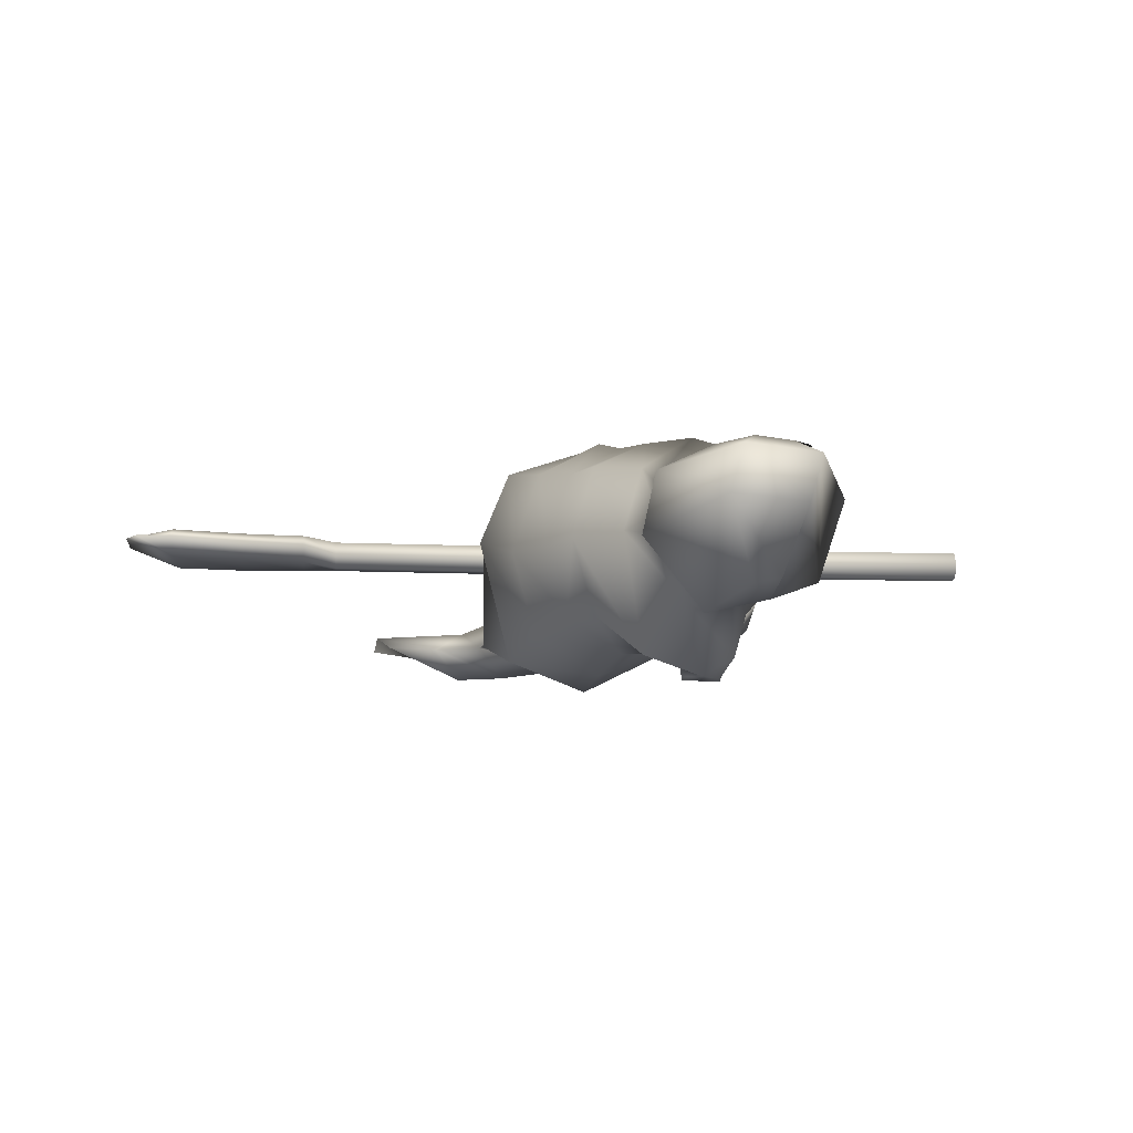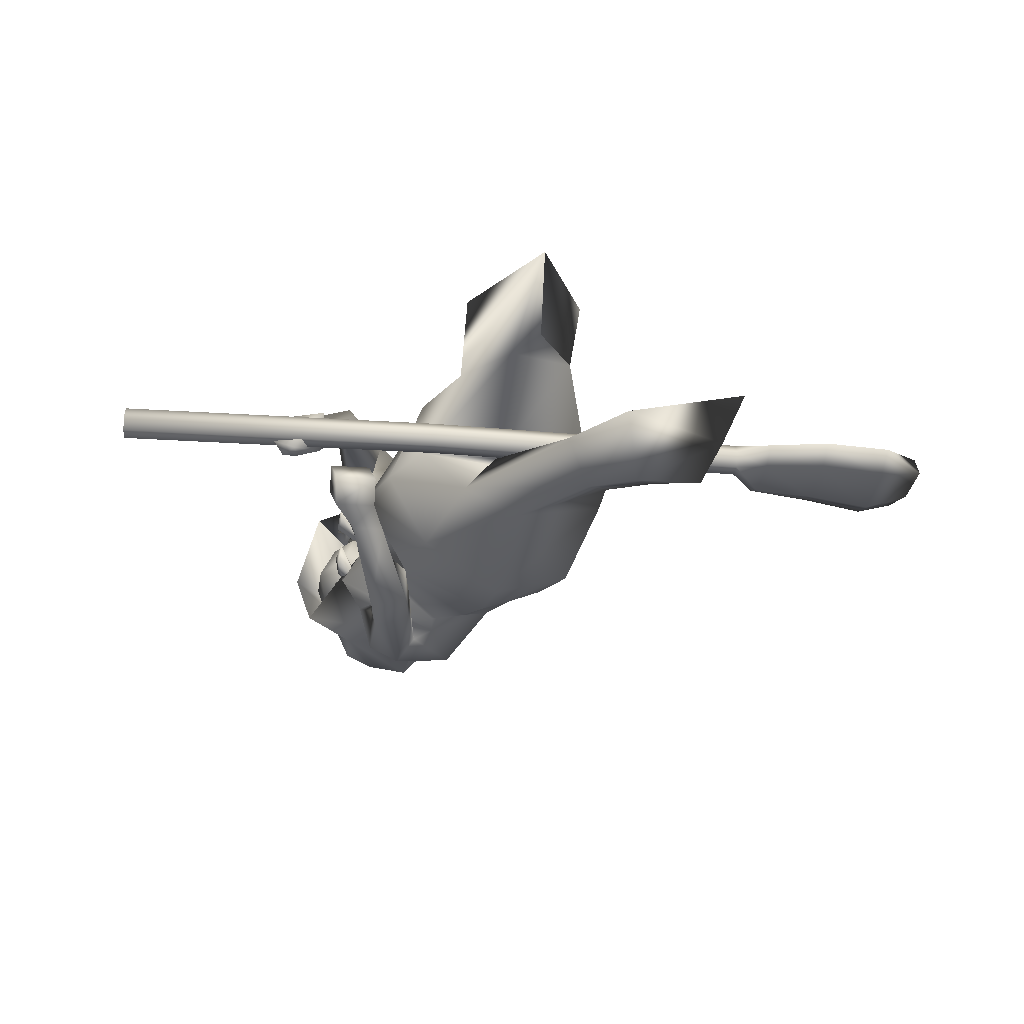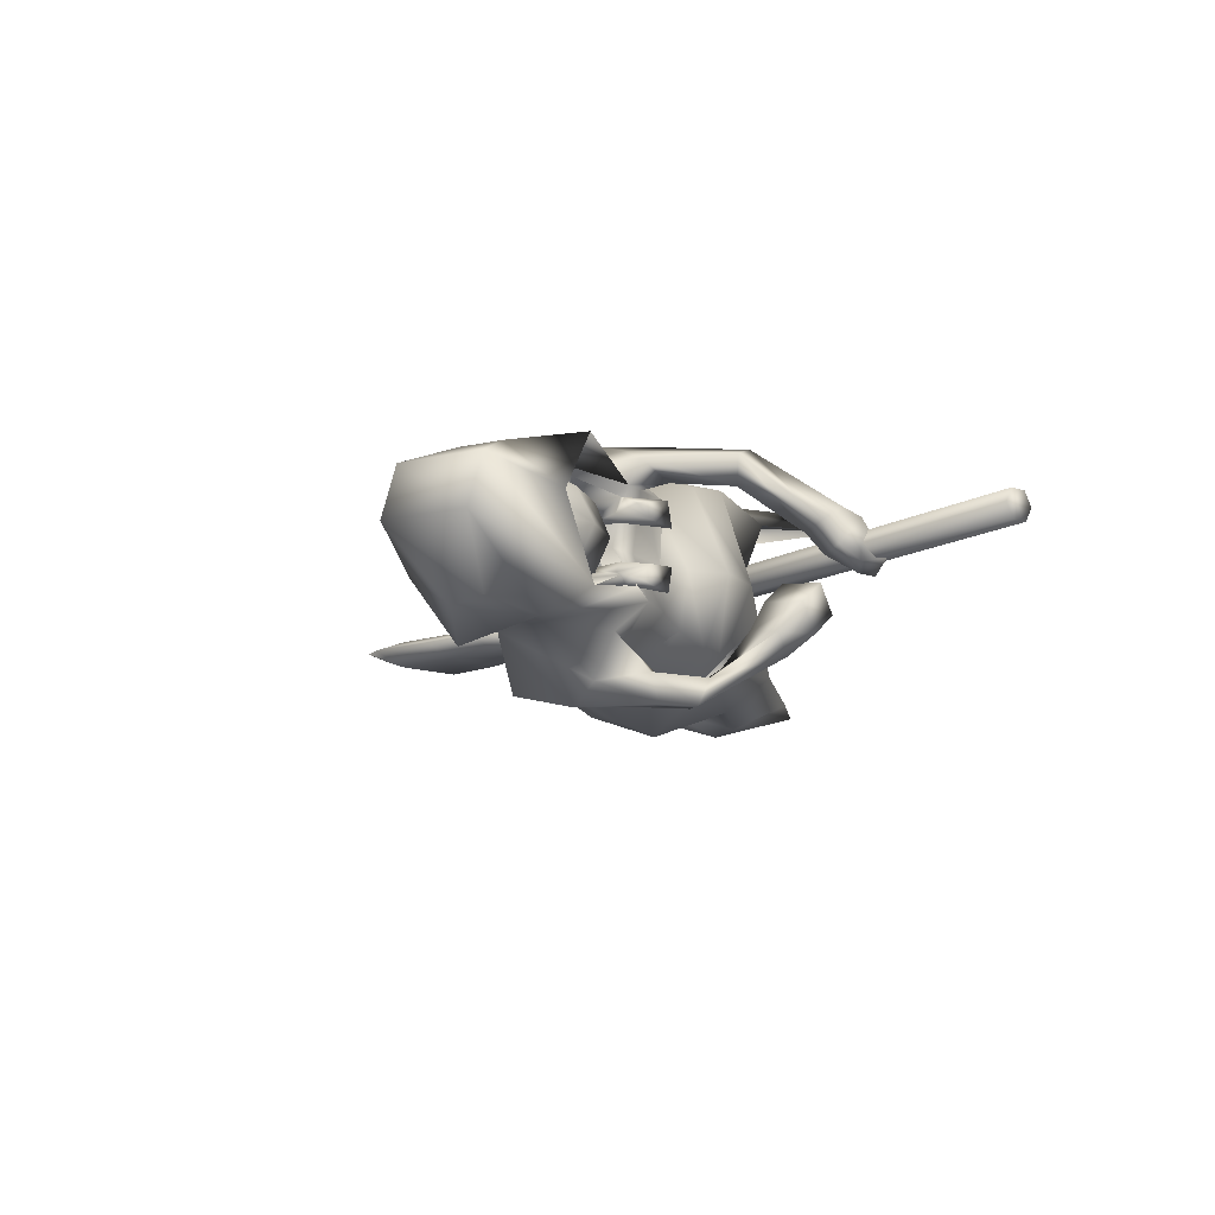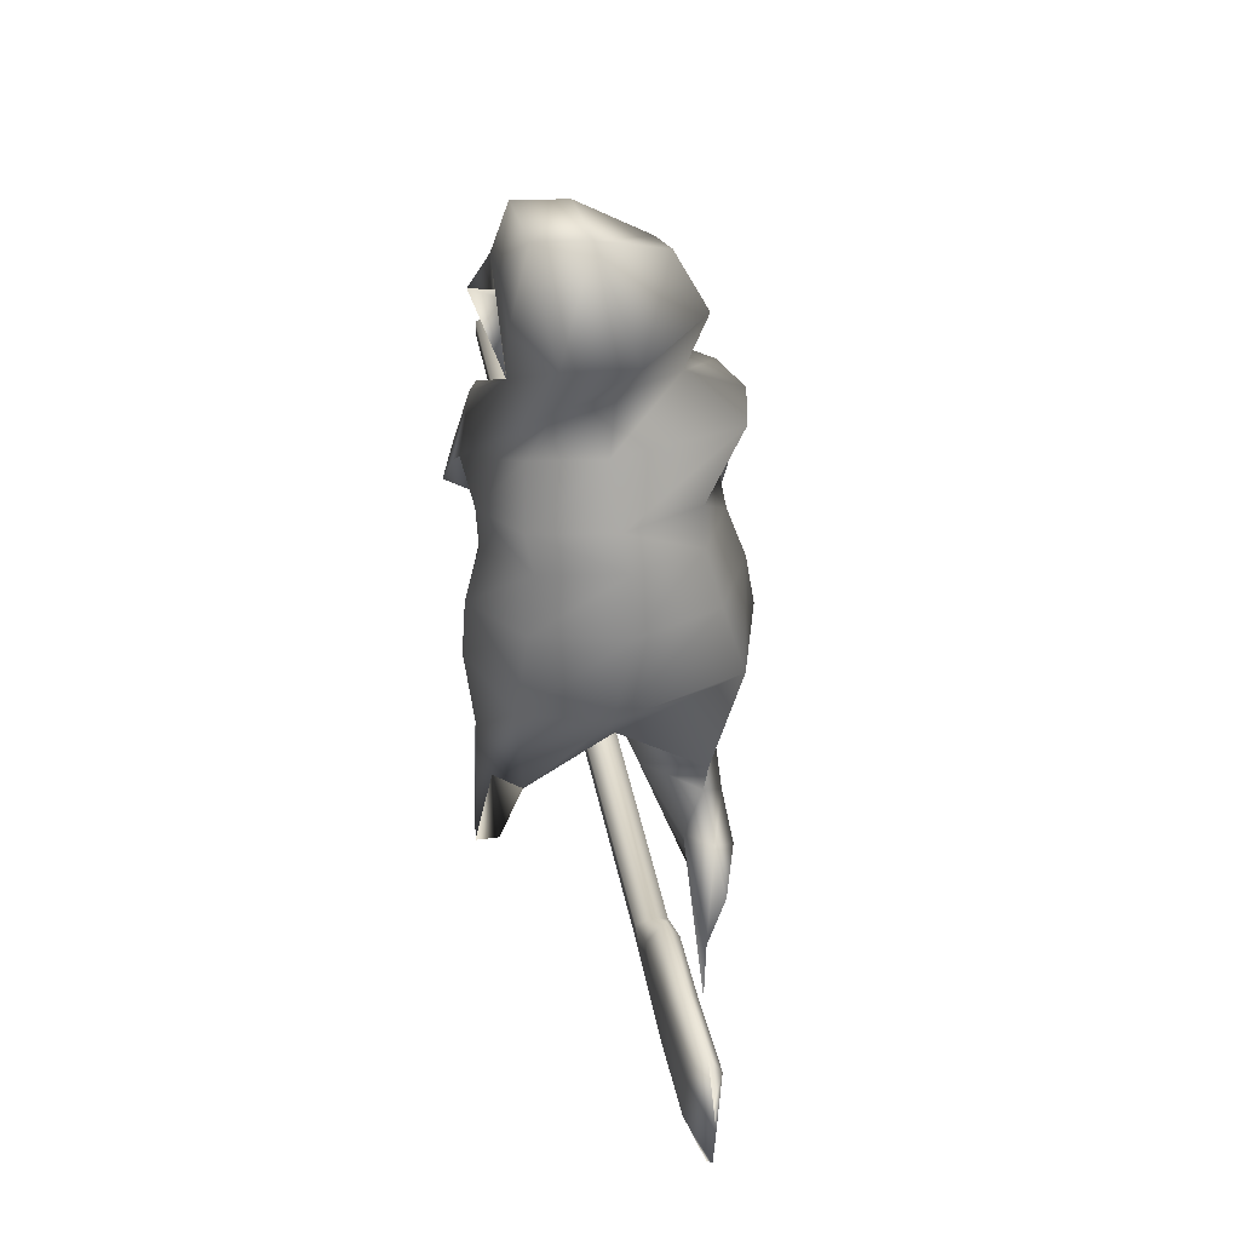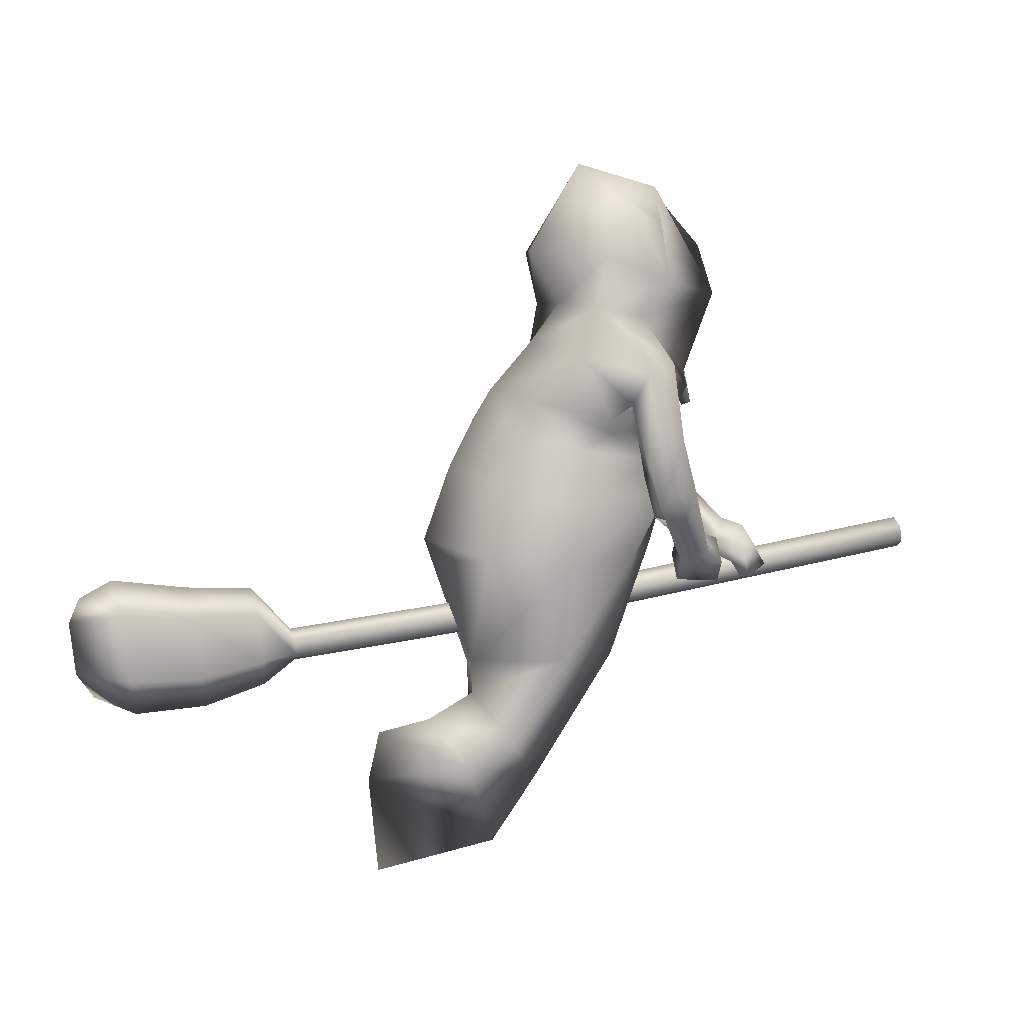
<metadata>
{"format":"obj","ext":"obj","renderer":"f3d","projection":"perspective","resolution":1024,"background":"white","views":[{"elev":-11.0,"azim":167.5,"up":"+Z"},{"elev":-30.1,"azim":-14.0,"up":"+Z"},{"elev":-13.2,"azim":-136.5,"up":"+Z"},{"elev":47.1,"azim":76.9,"up":"+Y"},{"elev":7.8,"azim":163.5,"up":"+Y"}]}
</metadata>
<code>
v  20.15 69.55 -3.775
v  15.62 68.22 -18.82
v  11.49 77.51 -16.84
v  15.5 78.8 -4.134
v  2.511 64.98 -26.03
v  0.4779 74.31 -23.11
v  -18.64 64.71 -17.13
v  -18.59 70.92 -14.24
v  -23.04 63.29 -3.739
v  -19.32 69.49 -3.647
v  -14.35 62.45 13.52
v  -12.85 70.94 9.281
v  2.32 64.98 19.36
v  0.35 74.31 16.32
v  14.84 68.22 11.81
v  10.97 77.48 9.848
v  11.91 84.23 -3.595
v  7.537 82.9 -17.51
v  0.5669 91.33 -25.85
v  4.36 92.67 -3.595
v  -5.745 77.3 -23.27
v  -5.253 79.92 -24.84
v  -19.98 76.44 -12.38
v  -24.3 84.87 -12.59
v  -17.94 75.1 -3.595
v  -19.58 83.54 -3.595
v  -19.9 76.44 7.028
v  -21.34 83.61 7.037
v  -3.017 79.67 16.08
v  -11.26 83.25 16.79
v  7.537 82.9 10.32
v  0.5669 91.33 8.478
v  -4.473 99.92 -16.9
v  -1.019 100.6 -5.709
v  -32.13 46.51 -9.739
v  -24.19 47.01 -8.722
v  -24.96 51.13 -3.723
v  -32.91 50.64 -4.741
v  -20.24 89.3 -3.595
v  -24.37 87.51 -10.49
v  -22.31 87.5 7.048
v  -41.15 46.07 -4.277
v  -45.13 48.1 -2.221
v  -42.72 52.09 -2.825
v  -40.2 49.42 -4.153
v  0.3855 99.92 3.979
v  -10.57 98.24 8.99
v  23.85 55.6 0.6984
v  17.71 54.57 -22.32
v  2.833 53.98 -27.71
v  -12.11 53.91 -18.26
v  -20.2 53.83 -3.735
v  -13.43 53.91 14.78
v  2.893 53.98 20.33
v  18.05 54.57 14.79
v  22.54 51.47 -0
v  19.37 34.85 -16.38
v  2.161 34.82 -20.67
v  -8.227 34.8 -15.67
v  -14.27 48.84 -0
v  -8.953 37.13 12.51
v  2.161 34.82 18.71
v  12.13 28.92 13.05
v  -11.98 17.89 16.96
v  -0.2774 1.827 19.71
v  10.41 15.11 17.18
v  0.8992 32.82 16.86
v  0.8992 47.45 -0
v  19 28.76 -15.67
v  12.87 20.37 -20.67
v  6.741 11.98 -15.67
v  27.33 24.26 -15.67
v  21.2 15.87 -20.67
v  15.07 0.1822 -15.67
v  36.68 22.27 -15.23
v  37.97 12.45 -11.83
v  36.32 -4.891 -12.12
v  21.42 21.25 -11.83
v  9.376 26.94 -7.127
v  -18.57 75.55 16.91
v  -20.09 75.04 10.39
v  -21.12 87.28 13.22
v  -24.14 86.53 11.52
v  -27.78 62.88 17.38
v  -25.59 60.86 12.42
v  -29.79 68.29 15.18
v  -27.6 66.27 10.22
v  -40.09 53.49 6.897
v  -35.59 51.78 5.156
v  -38.33 56.8 4.236
v  -33.55 55.28 2.971
v  -41.5 49.92 5.422
v  -35.52 46.34 5.087
v  -41.12 55.81 -0.1962
v  -35.14 52.23 -0.5311
v  -8.576 82.47 -26.07
v  -10.99 88.43 -28.88
v  -13.82 98.24 -16.41
v  -16.88 89.97 -25.45
v  -19.67 88.14 -17.28
v  -12.07 71.04 -26.64
v  -18.18 75.77 -27.48
v  -12.67 68.65 -21.66
v  -18.78 78.6 -22.5
v  -14.26 63.57 -26.12
v  -20.37 68.3 -26.96
v  -14.86 61.18 -21.13
v  -20.97 65.91 -21.98
v  -21.29 53.49 -16.49
v  -27.4 53.11 -17.27
v  -21.89 56.66 -12.64
v  -28 56.28 -13.43
v  -23.53 51.2 -12.57
v  -31.48 50.71 -13.59
v  -24.31 55.33 -7.575
v  -32.26 54.83 -8.593
v  -5.589 109.7 -21.17
v  5.561 110.4 -8.103
v  2.765 109.7 3.675
v  -8.098 109.3 8.99
v  -12.11 117.3 -16.9
v  -5.485 126.5 -3.595
v  -8.281 125.8 5.304
v  -12.89 116.8 8.99
v  -17.74 115.6 -15.53
v  -20.82 122.3 -3.595
v  -23.61 121.6 5.304
v  -20.56 114.7 8.99
v  -19.04 104.5 -17.32
v  -28.83 102.4 -13.62
v  -30.99 111.1 -0.2507
v  -27.87 102.3 11.67
v  -3.384 100.7 -6.094
v  -3.369 111.2 0.7349
v  -7.475 118.3 3.701
v  -12.36 122.5 -3.948
v  -8.377 118 -12.53
v  -5.298 110.4 -10.52
v  -6.036 85.9 -5.891
v  -10.16 87.24 -11.69
v  -8.104 87.24 3.06
v  -13.66 110.4 6.949
v  -16.79 117.8 -3.078
v  -14.62 110.4 -14.32
o Cylinder001
g Cylinder001
f 1 2 3 4
f 2 5 6 3
f 5 7 8 6
f 7 9 10 8
f 9 11 12 10
f 11 13 14 12
f 13 15 16 14
f 15 1 4 16
f 17 18 19 20
f 18 21 22 19
f 21 23 24 22
f 23 25 26 24
f 25 27 28 26
f 27 29 30 28
f 29 31 32 30
f 31 17 20 32
f 20 19 33 34
f 35 36 37 38
f 24 26 39 40
f 26 28 41 39
f 42 43 44 45
f 30 32 46 47
f 32 20 34 46
f 2 1 48 49
f 5 2 49 50
f 7 5 50 51
f 9 7 51 52
f 11 9 52 53
f 13 11 53 54
f 15 13 54 55
f 1 15 55 48
f 49 48 56 57
f 50 49 57 58
f 51 50 58 59
f 52 51 59 60
f 53 52 60 61
f 54 53 61 62
f 55 54 62 63
f 48 55 63 56
f 62 61 64 65
f 63 62 65 66
f 65 64 61 67
f 66 65 67 63
f 67 61 60 68
f 63 67 68 56
f 58 57 69 70
f 59 58 70 71
f 70 69 72 73
f 71 70 73 74
f 73 72 75 76
f 74 73 76 77
f 76 75 72 78
f 77 76 78 74
f 78 72 69 79
f 74 78 79 71
f 79 69 57 68
f 71 79 68 59
f 56 68 60 59 68 57
f 28 30 80 81
f 30 47 82 80
f 47 41 83 82
f 41 28 81 83
f 80 84 85 81
f 82 86 84 80
f 83 87 86 82
f 81 85 87 83
f 85 84 88 89
f 84 86 90 88
f 86 87 91 90
f 87 85 89 91
f 89 88 92 93
f 88 90 94 92
f 90 91 95 94
f 91 89 93 95
f 93 92 43 42
f 92 94 44 43
f 94 95 45 44
f 95 93 42 45
f 3 18 17 4
f 6 21 18 3
f 8 23 21 6
f 10 25 23 8
f 12 27 25 10
f 14 29 27 12
f 16 31 29 14
f 4 17 31 16
f 19 22 96 97
f 98 33 99 100
f 33 19 97 99
f 98 100 24 40
f 100 96 22 24
f 97 96 101 102
f 96 100 103 101
f 100 99 104 103
f 99 97 102 104
f 102 101 105 106
f 101 103 107 105
f 103 104 108 107
f 104 102 106 108
f 106 105 109 110
f 105 107 111 109
f 107 108 112 111
f 108 106 110 112
f 110 109 113 114
f 109 111 115 113
f 111 112 116 115
f 112 110 114 116
f 114 113 36 35
f 113 115 37 36
f 115 116 38 37
f 116 114 35 38
f 34 33 117 118
f 47 46 119 120
f 46 34 118 119
f 118 117 121 122
f 120 119 123 124
f 119 118 122 123
f 122 121 125 126
f 124 123 127 128
f 123 122 126 127
f 126 125 129 130
f 128 127 131 132
f 127 126 130 131
f 129 125 121 117
f 124 128 47 120
f 129 117 33 98
f 128 132 41 47
f 130 129 98 40
f 133 134 135 136 137 138
f 40 39 139 140
f 39 41 141 139
f 41 132 142 141
f 132 131 143 142
f 131 130 144 143
f 130 40 140 144
f 140 139 133 138
f 139 141 134 133
f 141 142 135 134
f 142 143 136 135
f 143 144 137 136
f 144 140 138 137
v  50.07 39.6 0.5234
v  49.88 38.11 -2.075
v  -12.81 44.95 -2.075
v  -12.62 46.44 0.5234
v  49.5 35.13 -2.075
v  -13.19 41.98 -2.075
v  49.31 33.65 0.5234
v  -13.38 40.49 0.5234
v  49.5 35.13 3.121
v  -13.19 41.98 3.121
v  49.88 38.11 3.121
v  -12.81 44.95 3.121
v  -74.83 54.43 -2.075
v  -74.64 55.92 0.5234
v  -75.21 51.45 -2.075
v  -75.4 49.96 0.5234
v  -75.21 51.45 3.121
v  -74.83 54.43 3.121
v  57.33 47.65 0.5234
v  56.77 43.06 -2.075
v  56.77 43.06 3.121
v  55.65 33.89 3.121
v  55.09 29.31 0.5234
v  55.65 33.89 -2.075
v  69.6 48.43 0.5234
v  68.76 42.77 -2.075
v  68.76 42.77 3.121
v  67.09 31.43 3.121
v  66.25 25.77 0.5234
v  67.09 31.43 -2.075
v  83.24 50.39 0.5234
v  82.23 44.06 -2.075
v  82.23 44.06 3.121
v  80.22 31.39 3.121
v  79.21 25.05 0.5234
v  80.22 31.39 -2.075
v  91.05 42.68 1.12
v  89.1 47.22 1.114
v  89.98 33.03 1.12
v  86.76 28.5 1.114
o Cylinder002
g Cylinder002
f 145 146 147 148
f 146 149 150 147
f 149 151 152 150
f 151 153 154 152
f 153 155 156 154
f 155 145 148 156
f 148 147 157 158
f 147 150 159 157
f 150 152 160 159
f 152 154 161 160
f 154 156 162 161
f 156 148 158 162
f 162 158 157 159 160 161
f 146 145 163 164
f 145 155 165 163
f 155 153 166 165
f 153 151 167 166
f 151 149 168 167
f 149 146 164 168
f 164 163 169 170
f 163 165 171 169
f 165 166 172 171
f 166 167 173 172
f 167 168 174 173
f 168 164 170 174
f 170 169 175 176
f 169 171 177 175
f 171 172 178 177
f 172 173 179 178
f 173 174 180 179
f 174 170 176 180
f 175 177 181 182
f 177 178 183 181
f 178 179 184 183
f 176 175 182 181
f 179 180 183 184
f 180 176 181 183
v  -18.96 115.6 -4.023
v  -20.62 109 -11.8
v  -23.38 110.8 -8.597
v  -25.61 110.1 -4.023
v  -10.39 114.8 -4.023
v  -12.62 114.1 -8.597
v  -21.74 107.3 -11.71
v  -18.13 103.2 -12.64
v  -23.93 101.5 -9.551
v  -24.03 109.8 -7.656
v  -27.08 100.5 -2.963
v  -26.25 109.1 -2.963
v  -4.908 108.1 -4.023
v  -10.81 106.3 -12.55
v  -20.61 103.3 -14.14
v  -15.93 94.45 -9.225
v  -20.95 94.06 -8.848
v  -22.64 92.23 -2.963
v  -1.719 101.4 -4.868
v  -2.542 92.82 -4.868
v  -8.944 92.53 -11.64
v  -7.615 99.59 -13.4
v  -24.98 92.21 -9.461
v  -12.48 98.1 -14.02
v  -13.31 93.99 -5.902
v  -16.92 92.88 -4.515
v  -17.62 92.67 -2.963
v  -7.254 99.76 -4.276
v  -6.376 98.52 -2.963
v  -9.009 95.31 -2.963
v  -9.702 95.09 -4.515
v  -12.19 90.33 -5.902
v  -15.8 89.22 -4.515
v  -7.889 91.65 -2.963
v  -8.582 91.43 -4.515
v  -11.68 89.37 -9.665
v  -16.33 87.31 -7.295
v  -5.583 92.07 -2.963
v  -7.039 91.42 -7.295
v  -8.435 82.03 -9.791
v  -13.08 79.97 -7.421
v  -2.291 84.75 -2.963
v  -3.79 84.09 -7.421
v  -14.58 79.31 -2.963
v  -19.61 114.6 -2.963
v  -11.03 113.7 -2.963
v  -5.553 107.1 -2.963
v  -5.731 99.54 -4.023
v  -3.186 91.8 -3.927
v  -11.99 88.43 -8.13
v  -25.67 81.63 -10.83
v  -25.61 80.6 -6.235
v  -25.87 85.97 -6.697
v  -24.9 88.22 -9.227
v  -19.74 97.31 -12.54
v  -14.89 90.25 -6.608
v  -23.02 89.21 -10.37
v  -21.33 89.62 -7.909
v  -21.51 87.64 -8.902
v  -21.96 89.05 -6.238
v  -16.5 89.01 -2.963
v  -17.78 86.66 -2.963
v  -18.96 115.6 -1.904
v  -23.38 110.8 2.67
v  -20.62 109 5.875
v  -25.61 110.1 -1.904
v  -12.62 114.1 2.67
v  -10.39 114.8 -1.904
v  -21.74 107.3 5.782
v  -24.03 109.8 1.729
v  -23.93 101.5 3.624
v  -18.13 103.2 6.718
v  -10.81 106.3 6.626
v  -4.908 108.1 -1.904
v  -20.61 103.3 8.213
v  -20.95 94.06 2.921
v  -15.93 94.45 3.298
v  -1.719 101.4 -1.059
v  -7.615 99.59 7.471
v  -8.944 92.53 5.715
v  -2.542 92.82 -1.059
v  -12.48 98.1 8.089
v  -24.98 92.21 3.534
v  -16.92 92.88 -1.412
v  -13.31 93.99 -0.025
v  -7.254 99.76 -1.651
v  -9.702 95.09 -1.412
v  -15.8 89.22 -1.412
v  -12.19 90.33 -0.025
v  -8.582 91.43 -1.412
v  -16.33 87.31 1.369
v  -11.68 89.37 3.738
v  -7.039 91.42 1.369
v  -13.08 79.97 1.494
v  -8.435 82.03 3.864
v  -3.79 84.09 1.494
v  -5.731 99.54 -1.904
v  -3.186 91.8 -2
v  -11.99 88.43 2.203
v  -25.67 81.63 4.907
v  -24.9 88.22 3.3
v  -25.87 85.97 0.7696
v  -25.61 80.6 0.3083
v  -19.74 97.31 6.608
v  -14.89 90.25 0.6807
v  -21.33 89.62 1.982
v  -23.02 89.21 4.439
v  -21.51 87.64 2.975
v  -21.96 89.05 0.311
o Sphere001
g Sphere001
f 185 186 187
f 185 187 188
f 185 189 190
f 185 190 186
f 191 192 193 194
f 194 193 195 196
f 189 197 198 190
f 190 198 199 186
f 192 200 201 193
f 193 201 202 195
f 203 204 205 206
f 206 205 207 208
f 201 200 209 210
f 202 201 210 211
f 212 213 214 215
f 200 212 215 209
f 210 209 216 217
f 215 214 218 219
f 209 215 219 216
f 217 216 220 221
f 219 218 222 223
f 216 219 223 220
f 221 220 224 225
f 223 222 226 227
f 220 223 227 224
f 227 226 228 225 224
f 191 194 187 186
f 194 196 188 187
f 196 229 185 188
f 229 230 189 185
f 230 231 197 189
f 231 213 232 197
f 233 234 205 204
f 235 236 237 238
f 200 192 199 239
f 192 191 186 199
f 198 197 203 206
f 197 232 204 203
f 232 213 233 204
f 213 212 234 233
f 212 200 240 234
f 200 239 207 240
f 239 199 208 207
f 199 198 206 208
f 207 205 241 242
f 205 234 243 241
f 234 240 244 243
f 240 207 242 244
f 242 241 238 237
f 241 243 235 238
f 243 244 236 235
f 244 242 237 236
f 211 210 217 245
f 245 217 221 246
f 246 221 225 228
f 247 248 249
f 247 250 248
f 247 251 252
f 247 249 251
f 253 254 255 256
f 254 196 195 255
f 252 251 257 258
f 251 249 259 257
f 256 255 260 261
f 255 195 202 260
f 262 263 264 265
f 263 266 267 264
f 260 268 269 261
f 202 211 268 260
f 270 271 214 213
f 261 269 271 270
f 268 272 273 269
f 271 274 218 214
f 269 273 274 271
f 272 275 276 273
f 274 277 222 218
f 273 276 277 274
f 275 278 279 276
f 277 280 226 222
f 276 279 280 277
f 280 279 278 228 226
f 253 249 248 254
f 254 248 250 196
f 196 250 247 229
f 229 247 252 230
f 230 252 258 231
f 231 258 281 213
f 282 265 264 283
f 284 285 286 287
f 261 288 259 256
f 256 259 249 253
f 257 263 262 258
f 258 262 265 281
f 281 265 282 213
f 213 282 283 270
f 270 283 289 261
f 261 289 267 288
f 288 267 266 259
f 259 266 263 257
f 267 290 291 264
f 264 291 292 283
f 283 292 293 289
f 289 293 290 267
f 290 286 285 291
f 291 285 284 292
f 292 284 287 293
f 293 287 286 290
f 211 245 272 268
f 245 246 275 272
f 246 228 278 275

</code>
